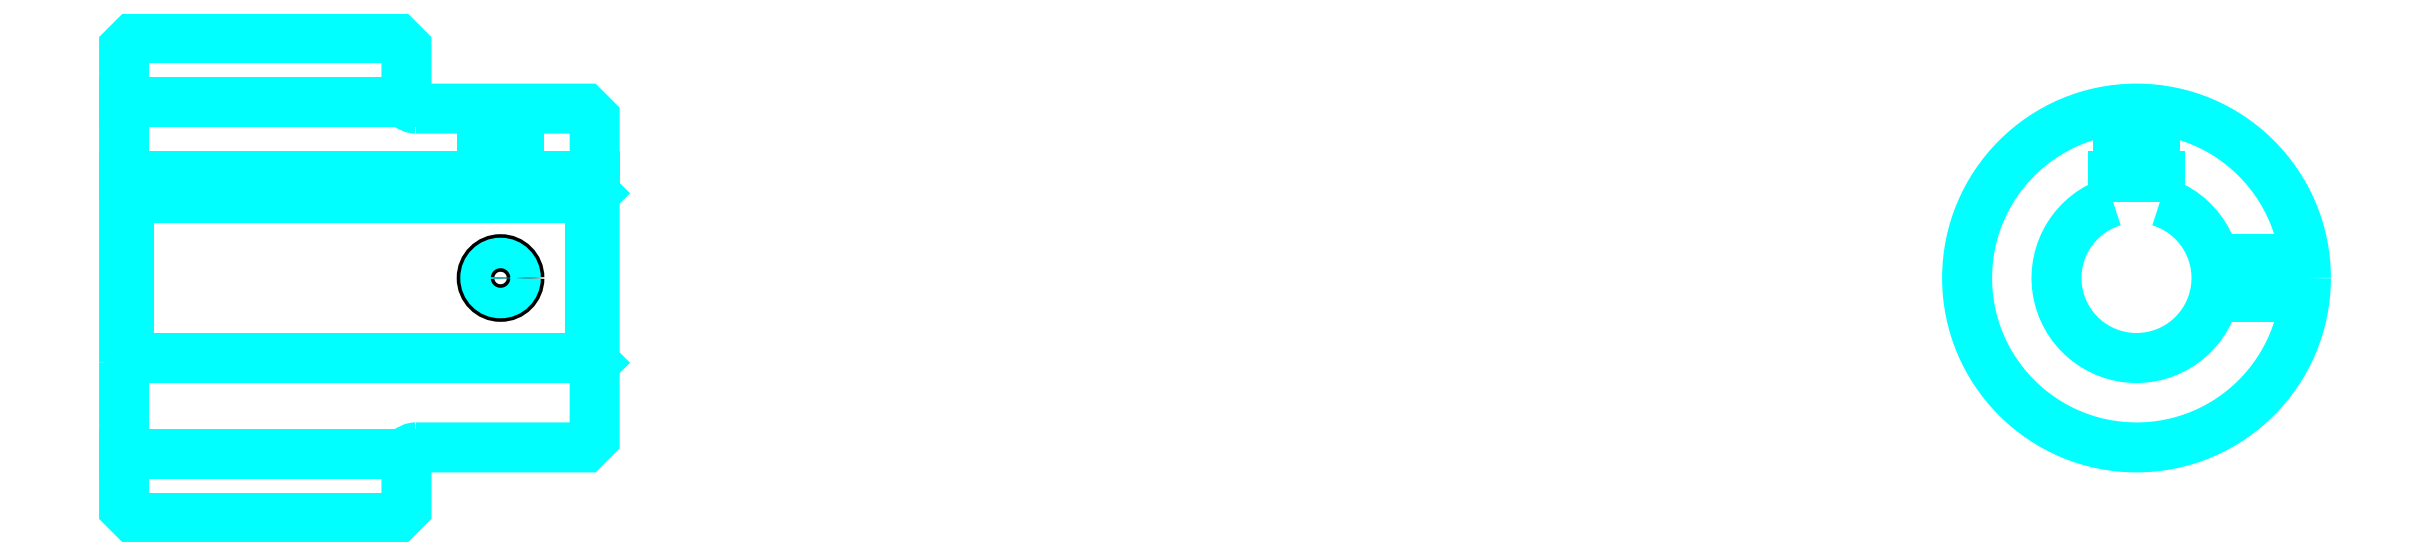
<metadata>
{"format":"dxf","ext":"dxf","renderer":"ezdxf+matplotlib","layout":"modelspace","background":"white","min_lineweight":24,"dpi":150}
</metadata>
<code>
0
SECTION
2
ENTITIES
0
LINE
8
0
10
151.4
20
171.1
30
0
11
181.4
21
171.1
31
0
0
LINE
8
0
10
151.4
20
133.6
30
0
11
181.4
21
133.6
31
0
0
LINE
8
0
10
200.9
20
143.9
30
0
11
201.4
21
143.4
31
0
0
LINE
8
0
10
200.9
20
160.9
30
0
11
201.4
21
161.4
31
0
0
LINE
8
0
10
151.9
20
160.9
30
0
11
151.9
21
143.9
31
0
0
POLYLINE
8
0
66
1
10
0
20
0
30
0
70
2
0
VERTEX
8
0
10
151.4
20
143.4
30
0
70
0
0
VERTEX
8
0
10
151.9
20
143.9
30
0
70
0
0
VERTEX
8
0
10
200.9
20
143.9
30
0
70
0
0
VERTEX
8
0
10
200.9
20
160.9
30
0
70
0
0
VERTEX
8
0
10
151.9
20
160.9
30
0
70
0
0
VERTEX
8
0
10
151.4
20
161.4
30
0
70
0
0
SEQEND
8
0
0
ARC
8
0
10
182.4
20
171.4
30
0
40
1
50
180
51
270
0
ARC
8
0
10
182.4
20
133.4
30
0
40
1
50
90
51
180
0
ARC
8
0
10
365.3
20
152.4
30
0
40
8.5
50
107.1
51
72.9
0
POLYLINE
8
0
66
1
10
0
20
0
30
0
70
2
0
VERTEX
8
0
10
367.8
20
160.5
30
0
70
0
0
VERTEX
8
0
10
367.8
20
163.2
30
0
70
0
0
VERTEX
8
0
10
362.8
20
163.2
30
0
70
0
0
VERTEX
8
0
10
362.8
20
160.5
30
0
70
0
0
SEQEND
8
0
0
LINE
8
0
10
151.4
20
163.2
30
0
11
201.4
21
163.2
31
0
0
POLYLINE
8
0
66
1
10
0
20
0
30
0
70
2
0
VERTEX
8
0
10
193.4
20
170.4
30
0
70
0
0
VERTEX
8
0
10
193.4
20
163.2
30
0
70
0
0
SEQEND
8
0
0
POLYLINE
8
0
66
1
10
0
20
0
30
0
70
2
0
VERTEX
8
0
10
189.4
20
170.4
30
0
70
0
0
VERTEX
8
0
10
189.4
20
163.2
30
0
70
0
0
SEQEND
8
0
0
POLYLINE
8
0
66
1
10
0
20
0
30
0
70
2
0
VERTEX
8
0
10
193.1
20
170.4
30
0
70
0
0
VERTEX
8
0
10
193.1
20
163.2
30
0
70
0
0
SEQEND
8
0
0
POLYLINE
8
0
66
1
10
0
20
0
30
0
70
2
0
VERTEX
8
0
10
189.8
20
170.4
30
0
70
0
0
VERTEX
8
0
10
189.8
20
163.2
30
0
70
0
0
SEQEND
8
0
0
POLYLINE
8
0
66
1
10
0
20
0
30
0
70
2
0
VERTEX
8
0
10
363.3
20
163.2
30
0
70
0
0
VERTEX
8
0
10
363.3
20
170.3
30
0
70
0
0
SEQEND
8
0
0
POLYLINE
8
0
66
1
10
0
20
0
30
0
70
2
0
VERTEX
8
0
10
367.3
20
163.2
30
0
70
0
0
VERTEX
8
0
10
367.3
20
170.3
30
0
70
0
0
SEQEND
8
0
0
POLYLINE
8
0
66
1
10
0
20
0
30
0
70
2
0
VERTEX
8
0
10
363.6
20
163.2
30
0
70
0
0
VERTEX
8
0
10
363.6
20
170.3
30
0
70
0
0
SEQEND
8
0
0
POLYLINE
8
0
66
1
10
0
20
0
30
0
70
2
0
VERTEX
8
0
10
366.9
20
163.2
30
0
70
0
0
VERTEX
8
0
10
366.9
20
170.3
30
0
70
0
0
SEQEND
8
0
0
CIRCLE
8
0
10
191.4
20
152.4
30
0
40
2
0
CIRCLE
8
0
10
191.4
20
152.4
30
0
40
1.62
0
POLYLINE
8
0
66
1
10
0
20
0
30
0
70
2
0
VERTEX
8
0
10
373.5
20
154.4
30
0
70
0
0
VERTEX
8
0
10
383.1
20
154.4
30
0
70
0
0
SEQEND
8
0
0
POLYLINE
8
0
66
1
10
0
20
0
30
0
70
2
0
VERTEX
8
0
10
373.5
20
150.4
30
0
70
0
0
VERTEX
8
0
10
383.1
20
150.4
30
0
70
0
0
SEQEND
8
0
0
POLYLINE
8
0
66
1
10
0
20
0
30
0
70
2
0
VERTEX
8
0
10
373.6
20
154
30
0
70
0
0
VERTEX
8
0
10
383.2
20
154
30
0
70
0
0
SEQEND
8
0
0
POLYLINE
8
0
66
1
10
0
20
0
30
0
70
2
0
VERTEX
8
0
10
373.6
20
150.7
30
0
70
0
0
VERTEX
8
0
10
383.2
20
150.7
30
0
70
0
0
SEQEND
8
0
0
POLYLINE
8
0
66
1
10
0
20
0
30
0
70
2
0
VERTEX
8
0
10
151.4
20
143.4
30
0
70
0
0
VERTEX
8
0
10
151.4
20
127.9
30
0
70
0
0
VERTEX
8
0
10
152.4
20
126.9
30
0
70
0
0
VERTEX
8
0
10
180.4
20
126.9
30
0
70
0
0
VERTEX
8
0
10
181.4
20
127.9
30
0
70
0
0
VERTEX
8
0
10
181.4
20
133.4
30
0
70
0
0
SEQEND
8
0
0
POLYLINE
8
0
66
1
10
0
20
0
30
0
70
2
0
VERTEX
8
0
10
182.4
20
134.4
30
0
70
0
0
VERTEX
8
0
10
200.4
20
134.4
30
0
70
0
0
VERTEX
8
0
10
201.4
20
135.4
30
0
70
0
0
VERTEX
8
0
10
201.4
20
169.4
30
0
70
0
0
VERTEX
8
0
10
200.4
20
170.4
30
0
70
0
0
VERTEX
8
0
10
182.4
20
170.4
30
0
70
0
0
SEQEND
8
0
0
POLYLINE
8
0
66
1
10
0
20
0
30
0
70
2
0
VERTEX
8
0
10
181.4
20
171.4
30
0
70
0
0
VERTEX
8
0
10
181.4
20
176.9
30
0
70
0
0
VERTEX
8
0
10
180.4
20
177.9
30
0
70
0
0
VERTEX
8
0
10
152.4
20
177.9
30
0
70
0
0
VERTEX
8
0
10
151.4
20
176.9
30
0
70
0
0
VERTEX
8
0
10
151.4
20
143.4
30
0
70
0
0
SEQEND
8
0
0
CIRCLE
8
0
10
365.3
20
152.4
30
0
40
18
0
ENDSEC
0
EOF

</code>
